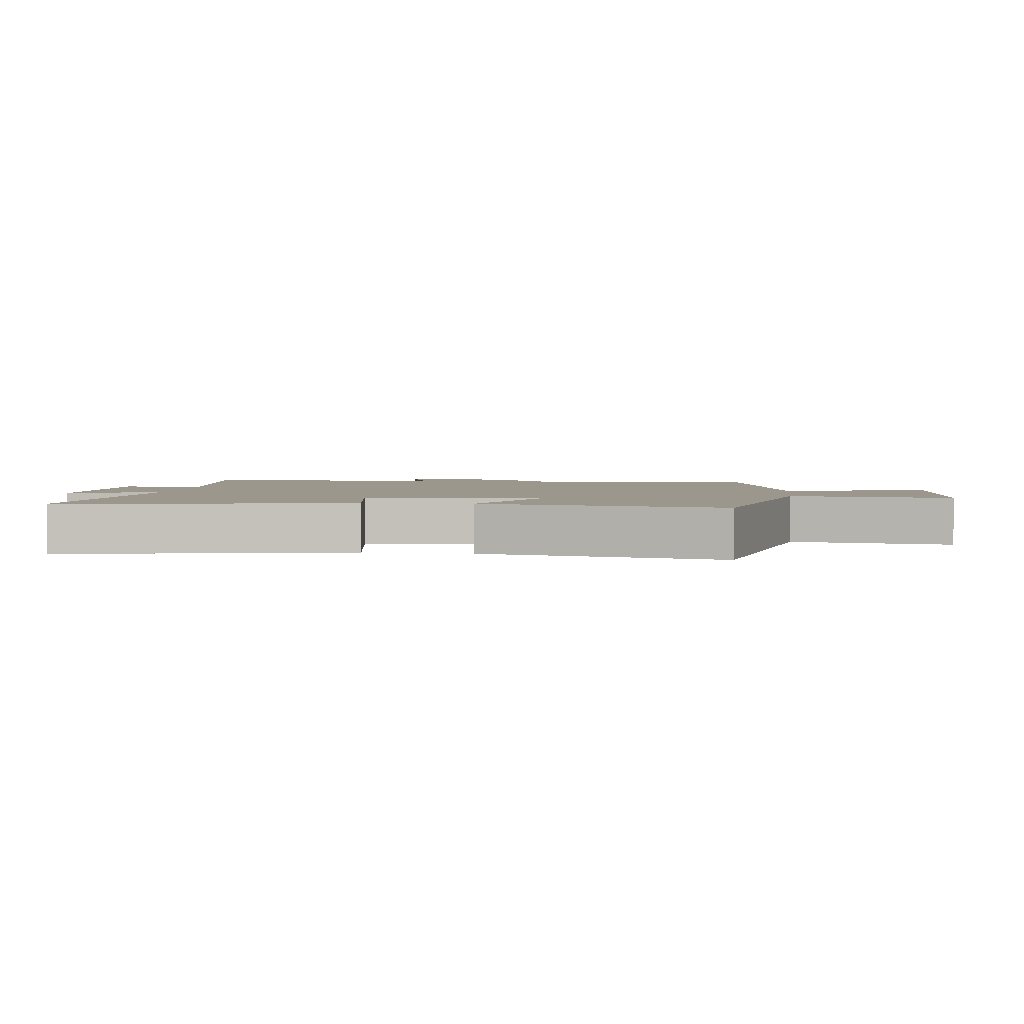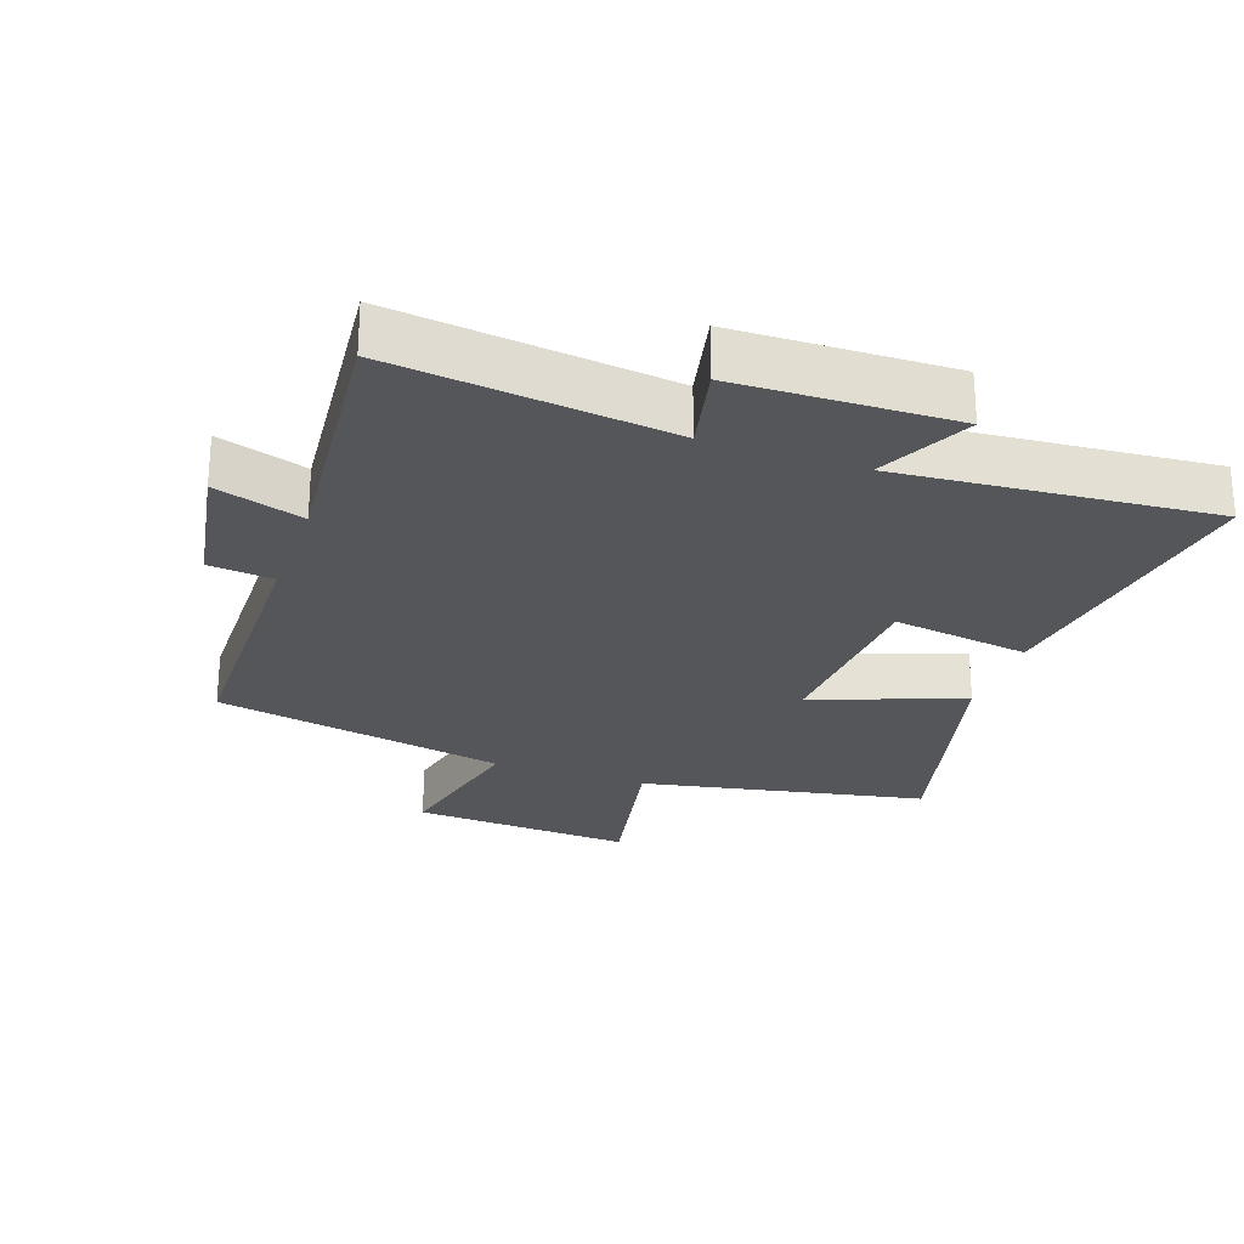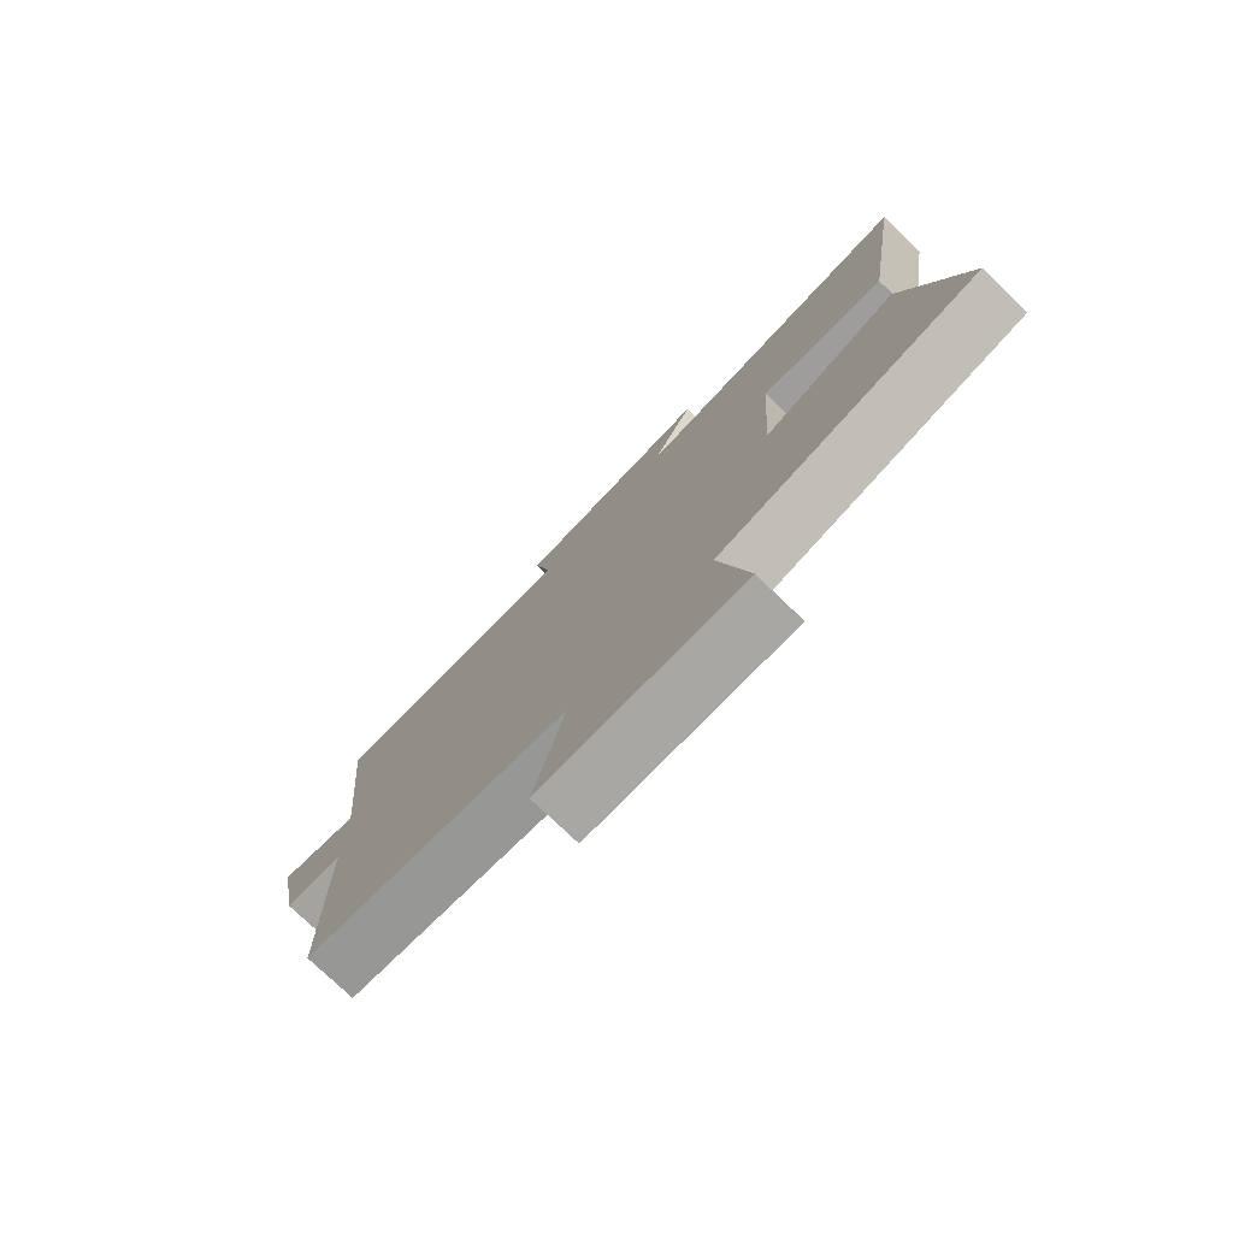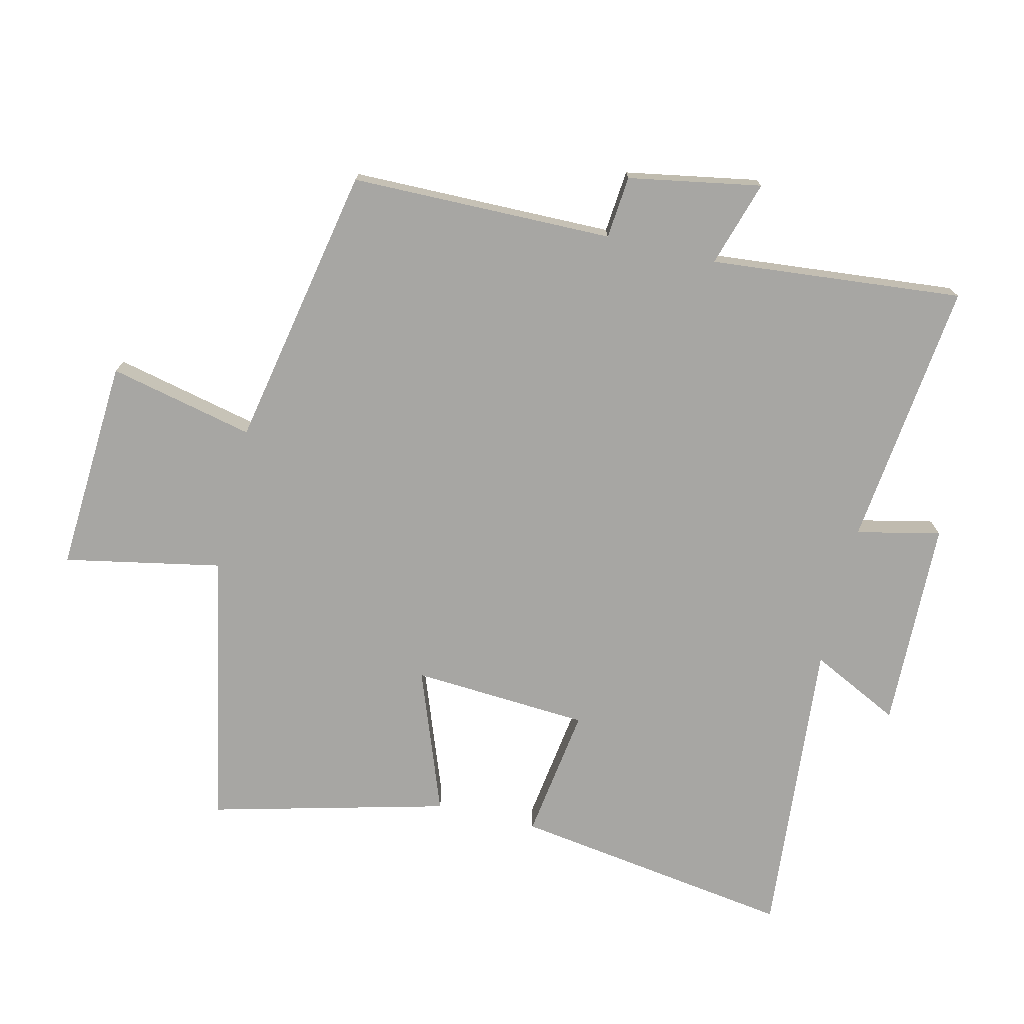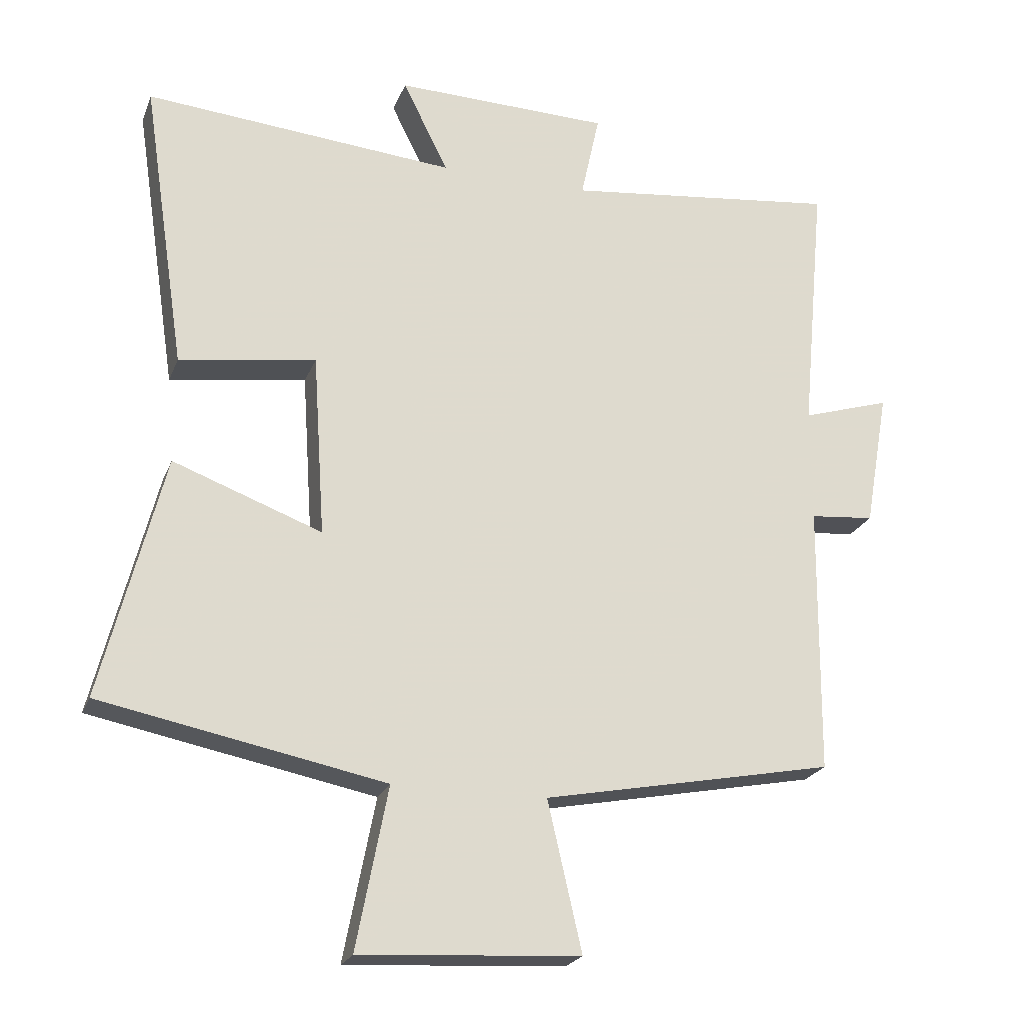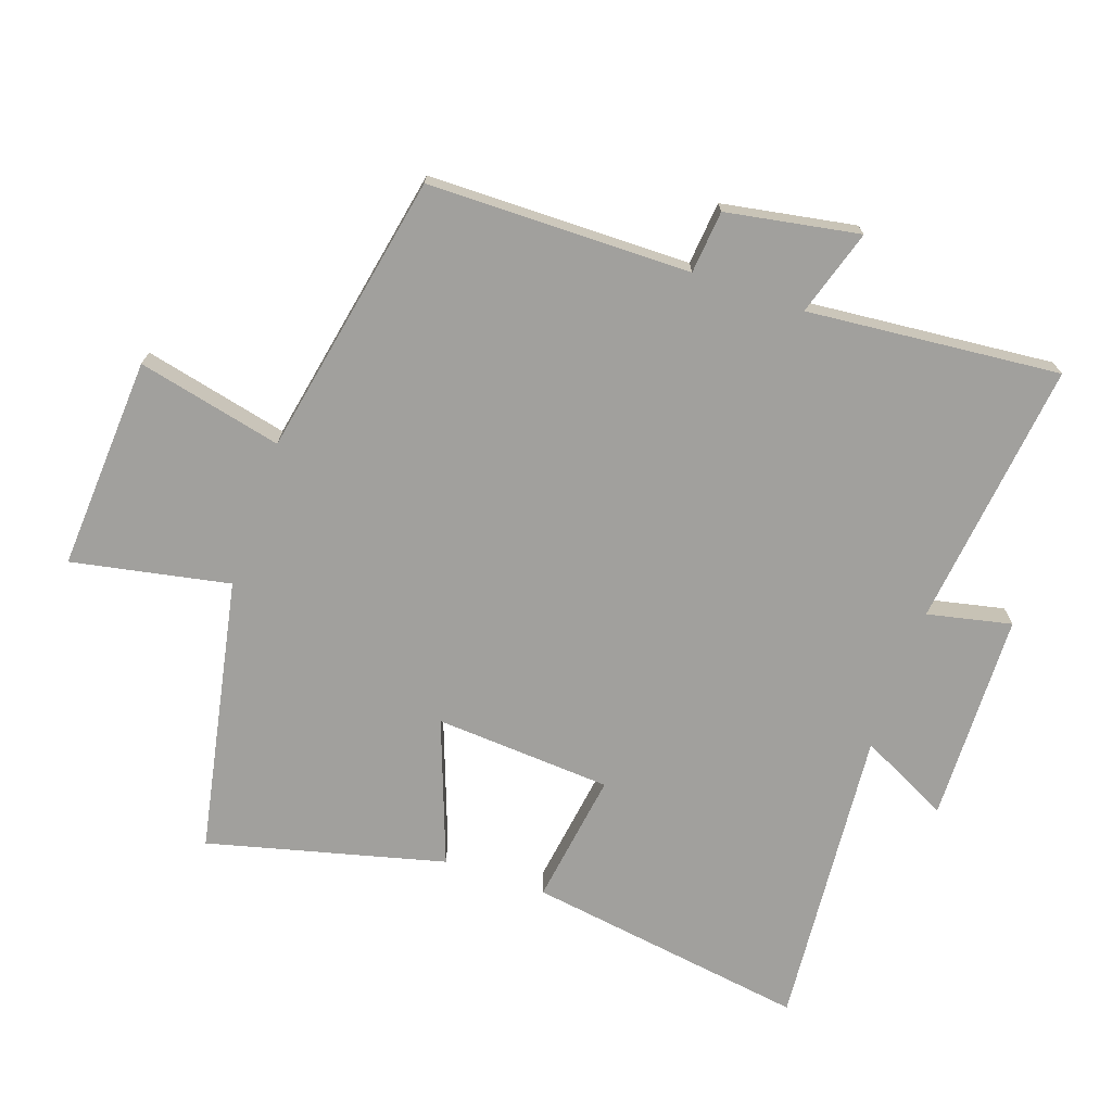
<metadata>
{"format":"obj","ext":"obj","renderer":"f3d","projection":"perspective","resolution":1024,"background":"white","views":[{"elev":2.6,"azim":96.1,"up":"+Y"},{"elev":-25.9,"azim":-19.3,"up":"+Y"},{"elev":-77.6,"azim":46.4,"up":"+Z"},{"elev":-74.1,"azim":-103.3,"up":"+Y"},{"elev":-22.6,"azim":162.1,"up":"+Z"},{"elev":-71.6,"azim":-109.1,"up":"+Y"}]}
</metadata>
<code>
v 0.592 0.07 -0.417
v 0.169 0.07 -0.5
v 0.216 0.07 -0.742
v -0.112 0.07 -0.722
v -0.061 0.07 -0.5
v -0.496 0.07 -0.415
v -0.5 0.07 -0.012
v -0.596 0.07 -0.003
v -0.632 0.07 0.201
v -0.5 0.07 0.16
v -0.536 0.07 0.548
v -0.126 0.07 0.5
v -0.154 0.07 0.629
v 0.168 0.07 0.637
v 0.1 0.07 0.5
v 0.565 0.07 0.539
v 0.5 0.07 0.106
v 0.296 0.07 0.136
v 0.278 0.07 -0.136
v 0.5 0.07 -0.054
v 0.592 0 -0.417
v 0.169 0 -0.5
v 0.216 0 -0.742
v -0.112 0 -0.722
v -0.061 0 -0.5
v -0.496 0 -0.415
v -0.5 0 -0.012
v -0.596 0 -0.003
v -0.632 0 0.201
v -0.5 0 0.16
v -0.536 0 0.548
v -0.126 0 0.5
v -0.154 0 0.629
v 0.168 0 0.637
v 0.1 0 0.5
v 0.565 0 0.539
v 0.5 0 0.106
v 0.296 0 0.136
v 0.278 0 -0.136
v 0.5 0 -0.054
f 19 20 1 2
f 18 19 2
f 15 16 17 18
f 15 18 2
f 12 13 14 15
f 12 15 2
f 10 11 12 2
f 7 8 9 10
f 5 6 7 10
f 5 10 2 3
f 3 4 5
f 22 21 40 39
f 22 39 38
f 38 37 36 35
f 22 38 35
f 35 34 33 32
f 22 35 32
f 22 32 31 30
f 30 29 28 27
f 30 27 26 25
f 23 22 30 25
f 25 24 23
f 1 21 22 2
f 2 22 23 3
f 3 23 24 4
f 4 24 25 5
f 5 25 26 6
f 6 26 27 7
f 7 27 28 8
f 8 28 29 9
f 9 29 30 10
f 10 30 31 11
f 11 31 32 12
f 12 32 33 13
f 13 33 34 14
f 14 34 35 15
f 15 35 36 16
f 16 36 37 17
f 17 37 38 18
f 18 38 39 19
f 19 39 40 20
f 20 40 21 1

</code>
